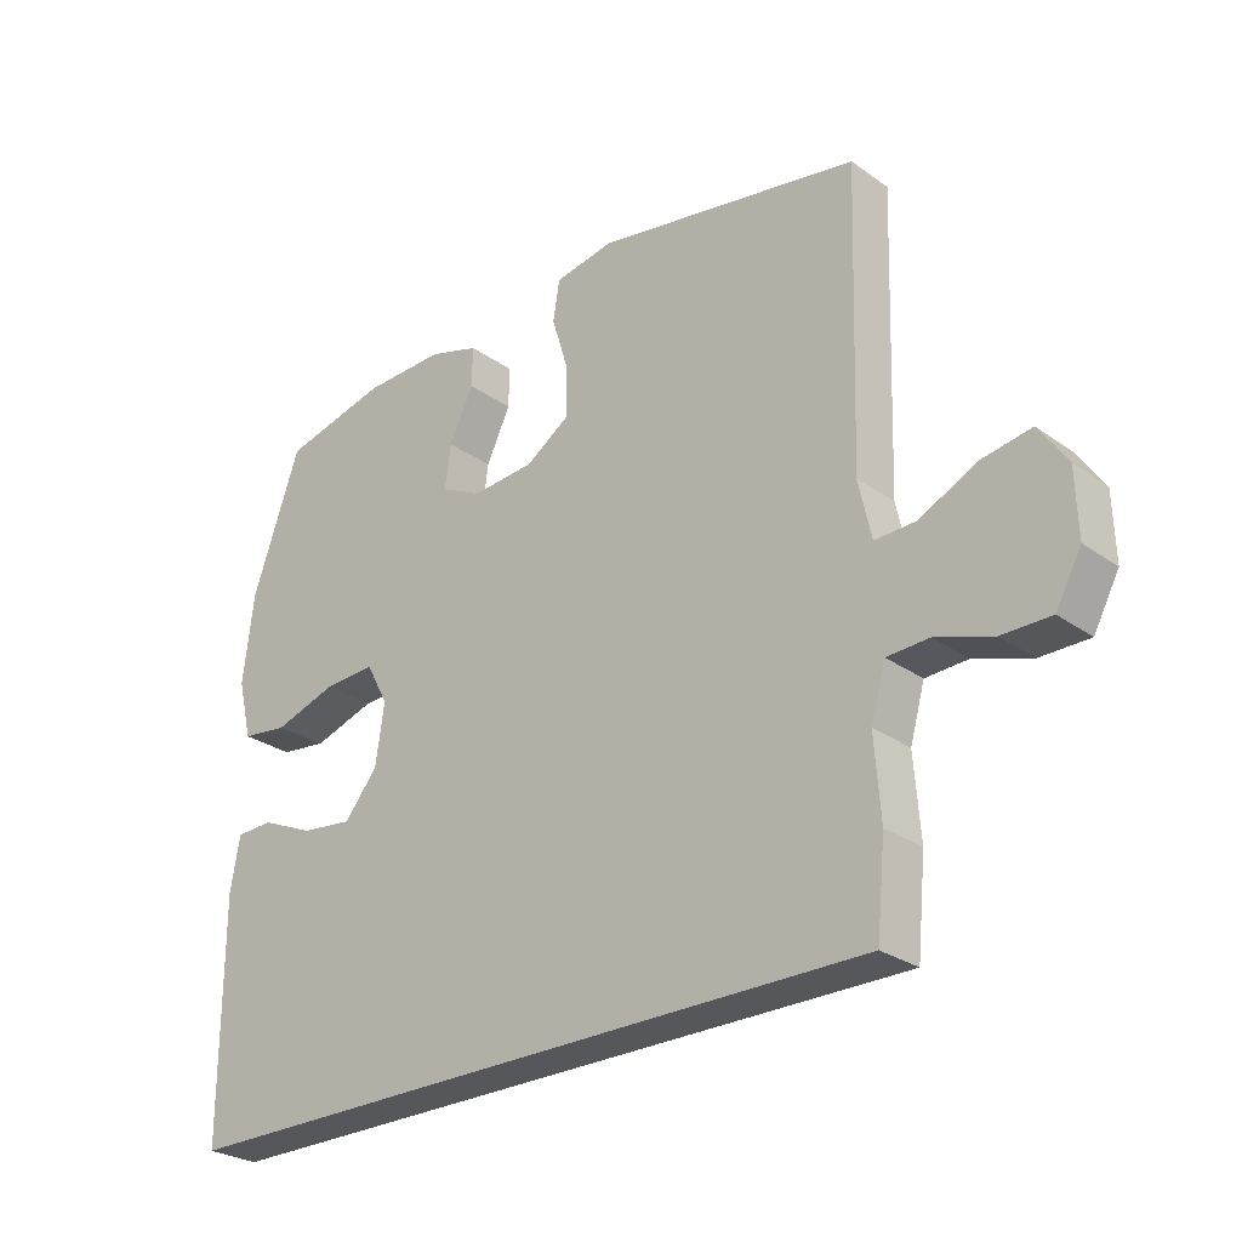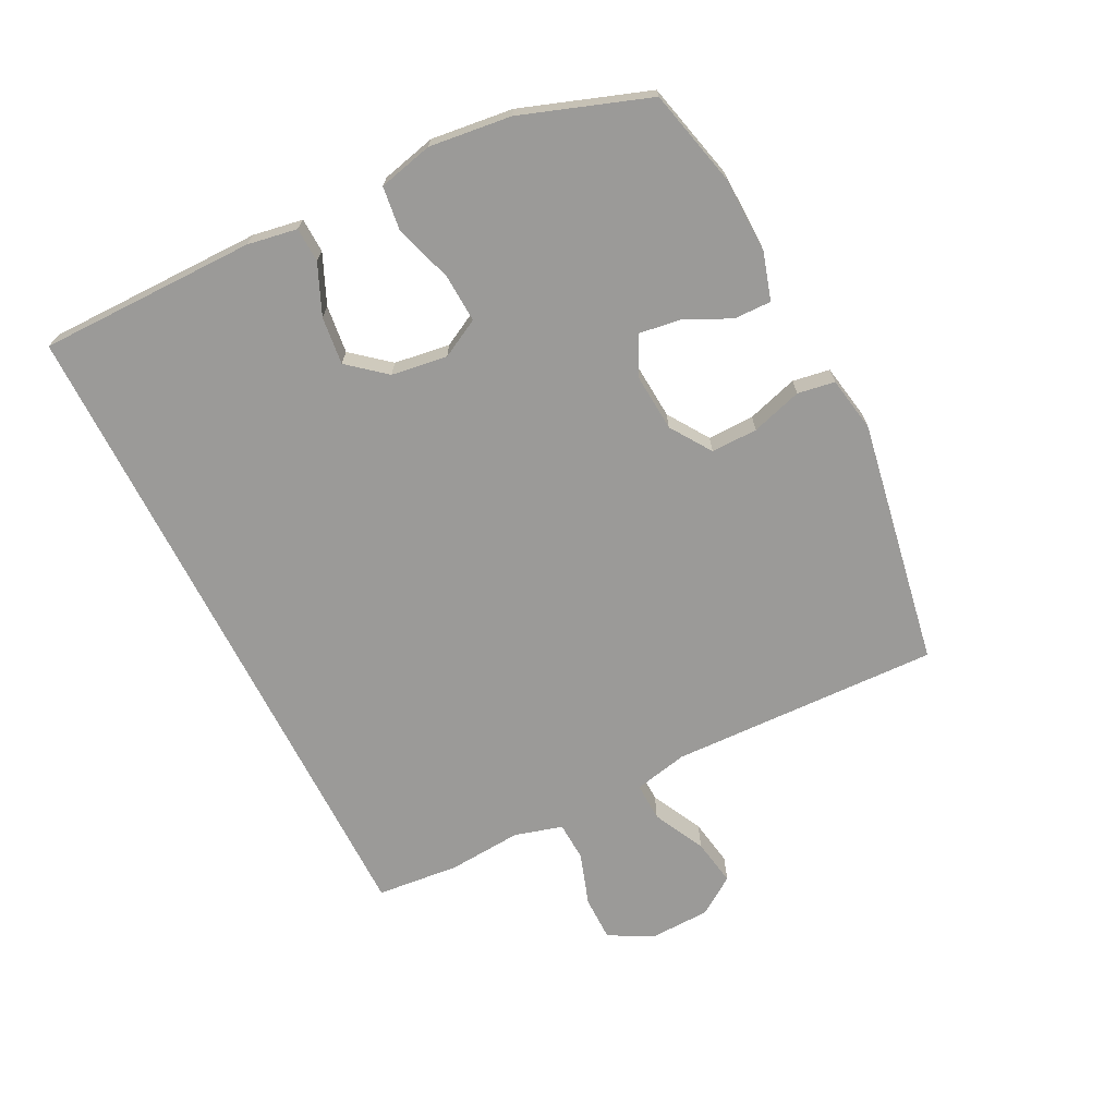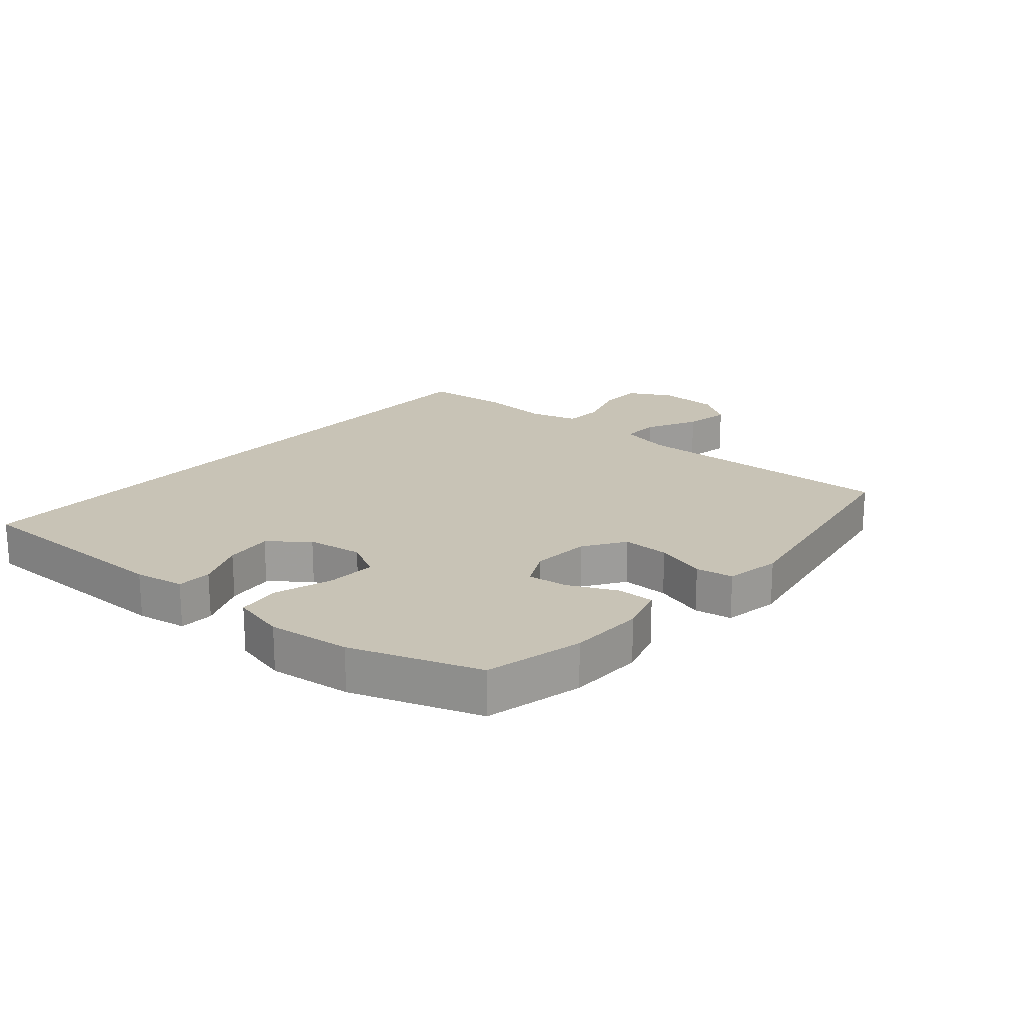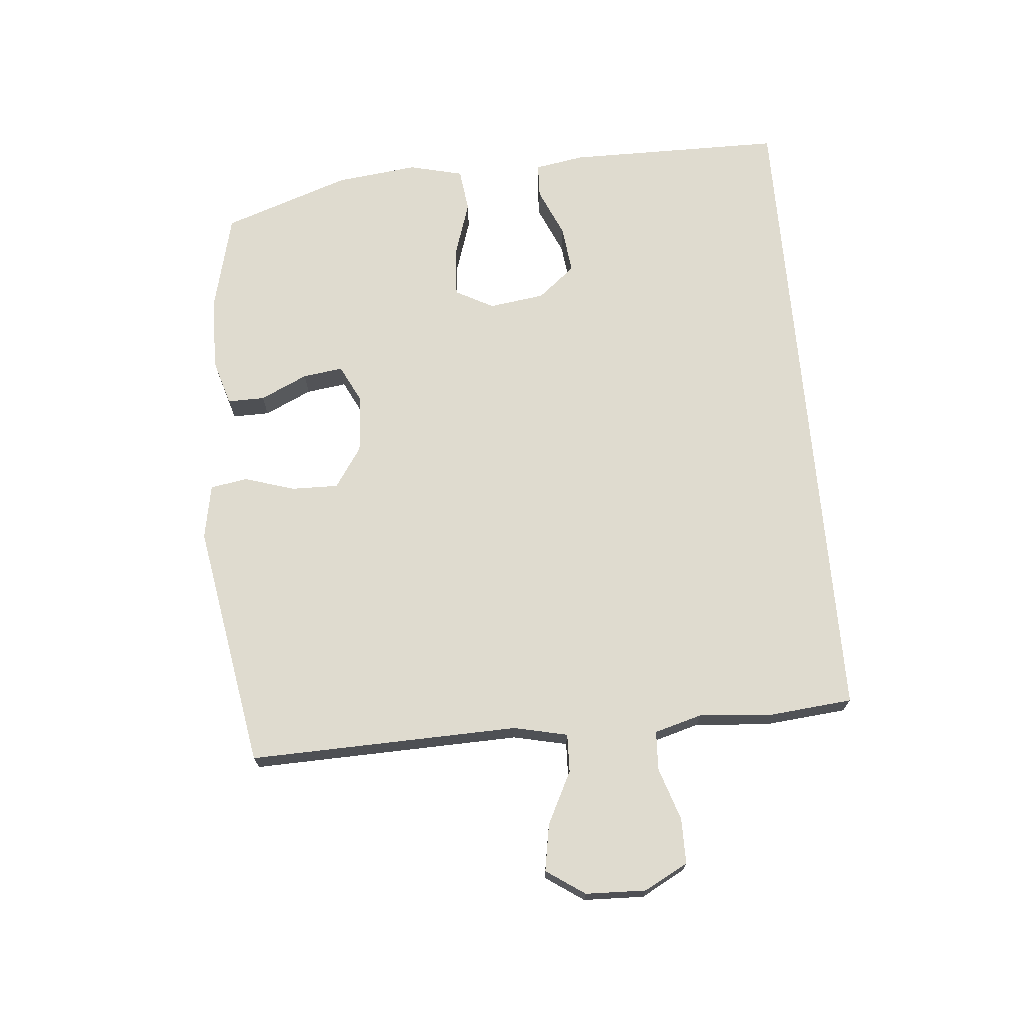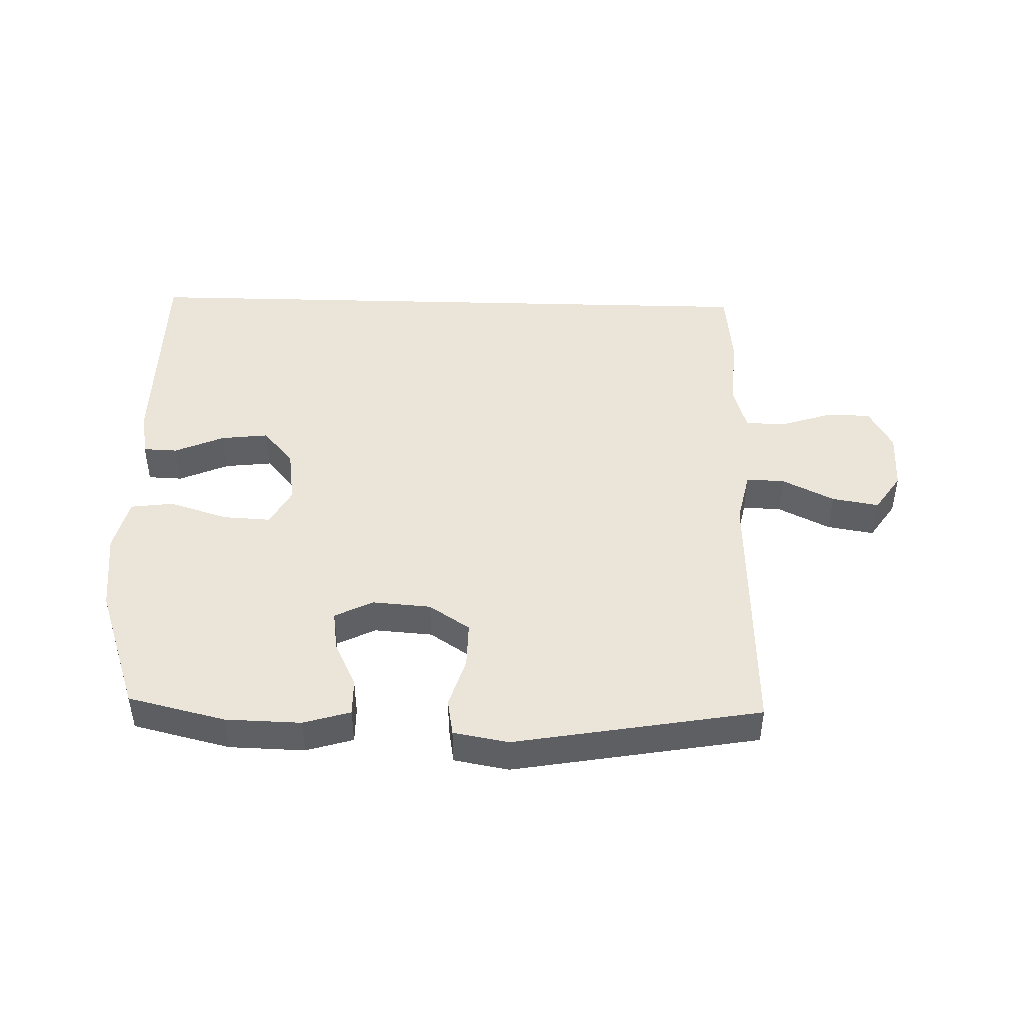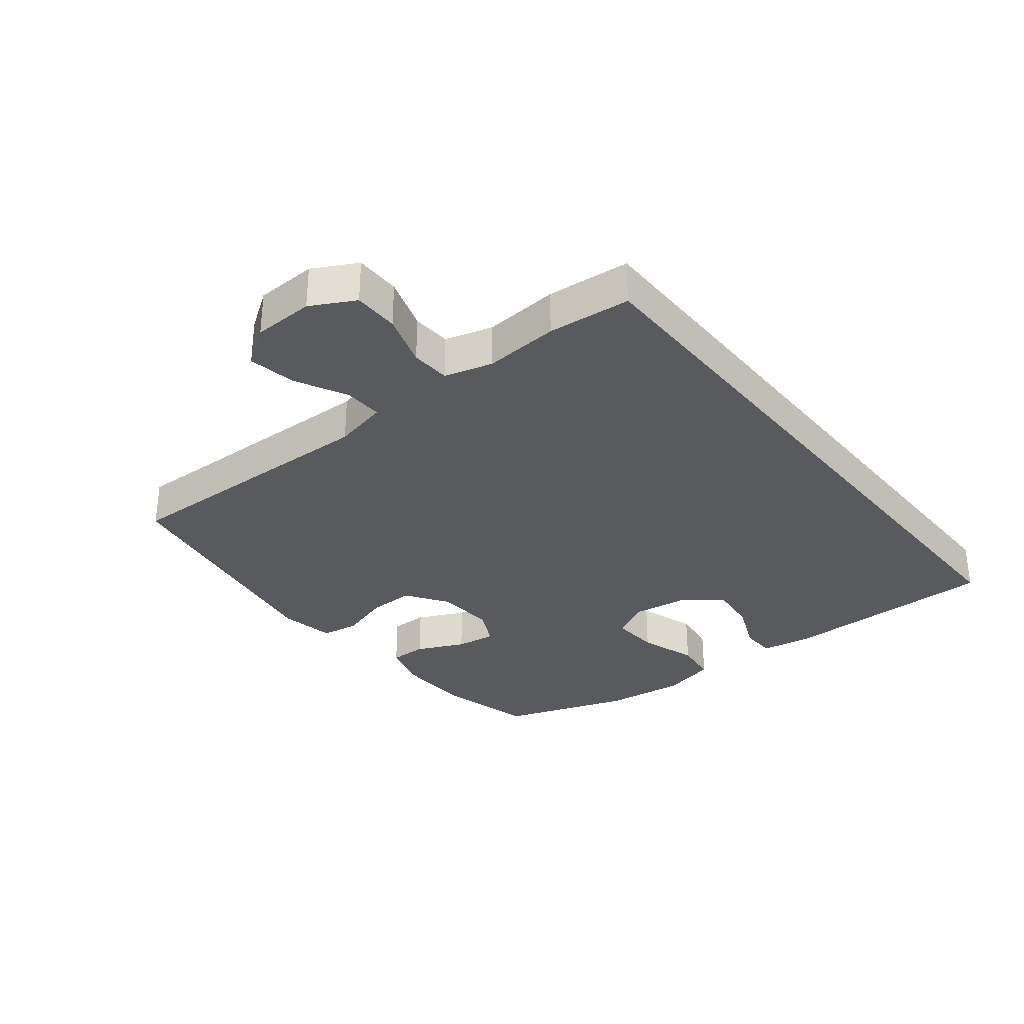
<metadata>
{"format":"obj","ext":"obj","renderer":"f3d","projection":"perspective","resolution":1024,"background":"white","views":[{"elev":-27.3,"azim":42.6,"up":"+Z"},{"elev":-69.3,"azim":-63.2,"up":"+Y"},{"elev":19.5,"azim":-49.2,"up":"+Y"},{"elev":70.4,"azim":85.1,"up":"+Y"},{"elev":45.3,"azim":1.6,"up":"+Y"},{"elev":-31.7,"azim":128.8,"up":"+Y"}]}
</metadata>
<code>
v 0.5 0.07 0.5
v 0.486 0.07 0.065
v 0.505 0.07 -0.022
v 0.567 0.07 -0.02
v 0.651 0.07 0.022
v 0.727 0.07 0.035
v 0.769 0.07 -0.027
v 0.772 0.07 -0.125
v 0.734 0.07 -0.195
v 0.661 0.07 -0.195
v 0.576 0.07 -0.167
v 0.513 0.07 -0.17
v 0.491 0.07 -0.247
v 0.5 0.07 -0.367
v 0.487 0.07 -0.5
v -0.582 0.07 -0.5
v -0.582 0.07 -0.15
v -0.568 0.07 -0.07
v -0.512 0.07 -0.068
v -0.432 0.07 -0.103
v -0.355 0.07 -0.112
v -0.305 0.07 -0.052
v -0.292 0.07 0.038
v -0.325 0.07 0.1
v -0.403 0.07 0.096
v -0.497 0.07 0.066
v -0.567 0.07 0.075
v -0.588 0.07 0.163
v -0.572 0.07 0.295
v -0.5 0.07 0.5
v -0.343 0.07 0.538
v -0.222 0.07 0.541
v -0.146 0.07 0.518
v -0.147 0.07 0.458
v -0.183 0.07 0.382
v -0.192 0.07 0.317
v -0.13 0.07 0.286
v -0.036 0.07 0.293
v 0.03 0.07 0.337
v 0.029 0.07 0.412
v 0.004 0.07 0.494
v 0.014 0.07 0.554
v 0.103 0.07 0.57
v 0.5 0 0.5
v 0.486 0 0.065
v 0.505 0 -0.022
v 0.567 0 -0.02
v 0.651 0 0.022
v 0.727 0 0.035
v 0.769 0 -0.027
v 0.772 0 -0.125
v 0.734 0 -0.195
v 0.661 0 -0.195
v 0.576 0 -0.167
v 0.513 0 -0.17
v 0.491 0 -0.247
v 0.5 0 -0.367
v 0.487 0 -0.5
v -0.582 0 -0.5
v -0.582 0 -0.15
v -0.568 0 -0.07
v -0.512 0 -0.068
v -0.432 0 -0.103
v -0.355 0 -0.112
v -0.305 0 -0.052
v -0.292 0 0.038
v -0.325 0 0.1
v -0.403 0 0.096
v -0.497 0 0.066
v -0.567 0 0.075
v -0.588 0 0.163
v -0.572 0 0.295
v -0.5 0 0.5
v -0.343 0 0.538
v -0.222 0 0.541
v -0.146 0 0.518
v -0.147 0 0.458
v -0.183 0 0.382
v -0.192 0 0.317
v -0.13 0 0.286
v -0.036 0 0.293
v 0.03 0 0.337
v 0.029 0 0.412
v 0.004 0 0.494
v 0.014 0 0.554
v 0.103 0 0.57
f 40 41 42 43
f 39 40 43 1
f 38 39 1 2
f 37 38 2 3
f 32 33 34 35
f 32 35 36
f 31 32 36
f 30 31 36
f 29 30 36
f 28 29 36 37
f 25 26 27 28
f 24 25 28 37
f 17 18 19 20
f 17 20 21
f 16 17 21
f 13 14 15 16
f 12 13 16 21
f 11 12 21 22
f 9 10 11
f 8 9 11
f 4 5 6 7
f 3 4 7 8
f 23 24 37 3
f 11 22 23
f 3 8 11 23
f 86 85 84 83
f 44 86 83 82
f 45 44 82 81
f 46 45 81 80
f 78 77 76 75
f 79 78 75
f 79 75 74
f 79 74 73
f 79 73 72
f 80 79 72 71
f 71 70 69 68
f 80 71 68 67
f 63 62 61 60
f 64 63 60
f 64 60 59
f 59 58 57 56
f 64 59 56 55
f 65 64 55 54
f 54 53 52
f 54 52 51
f 50 49 48 47
f 51 50 47 46
f 46 80 67 66
f 66 65 54
f 66 54 51 46
f 1 44 45 2
f 2 45 46 3
f 3 46 47 4
f 4 47 48 5
f 5 48 49 6
f 6 49 50 7
f 7 50 51 8
f 8 51 52 9
f 9 52 53 10
f 10 53 54 11
f 11 54 55 12
f 12 55 56 13
f 13 56 57 14
f 14 57 58 15
f 15 58 59 16
f 16 59 60 17
f 17 60 61 18
f 18 61 62 19
f 19 62 63 20
f 20 63 64 21
f 21 64 65 22
f 22 65 66 23
f 23 66 67 24
f 24 67 68 25
f 25 68 69 26
f 26 69 70 27
f 27 70 71 28
f 28 71 72 29
f 29 72 73 30
f 30 73 74 31
f 31 74 75 32
f 32 75 76 33
f 33 76 77 34
f 34 77 78 35
f 35 78 79 36
f 36 79 80 37
f 37 80 81 38
f 38 81 82 39
f 39 82 83 40
f 40 83 84 41
f 41 84 85 42
f 42 85 86 43
f 43 86 44 1

</code>
